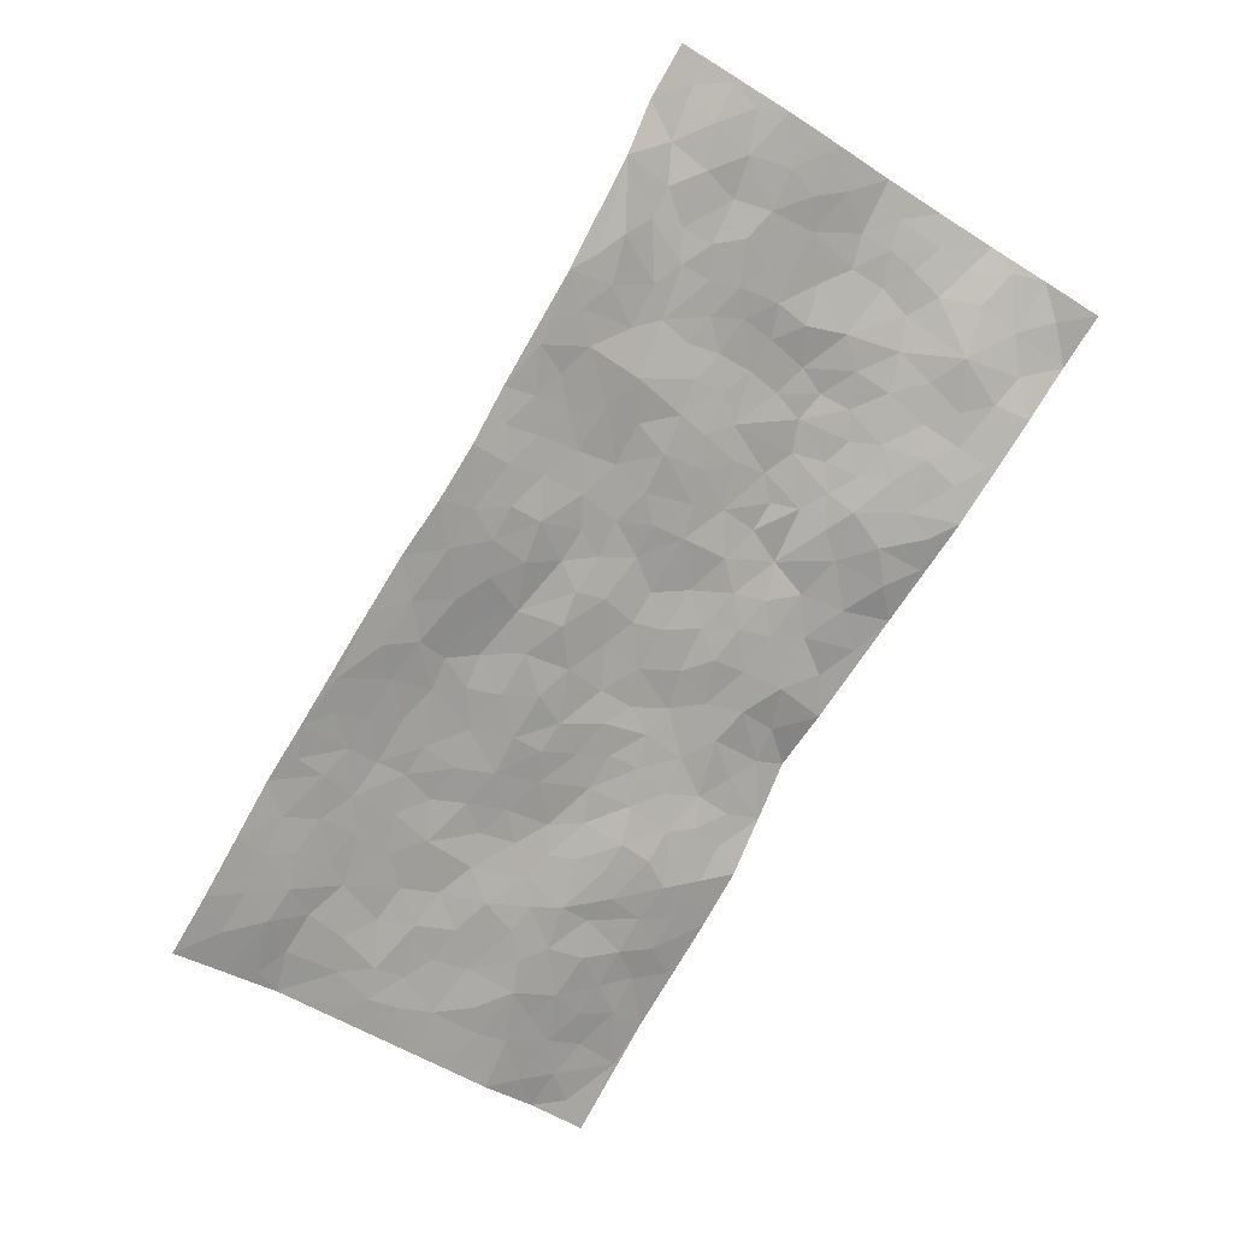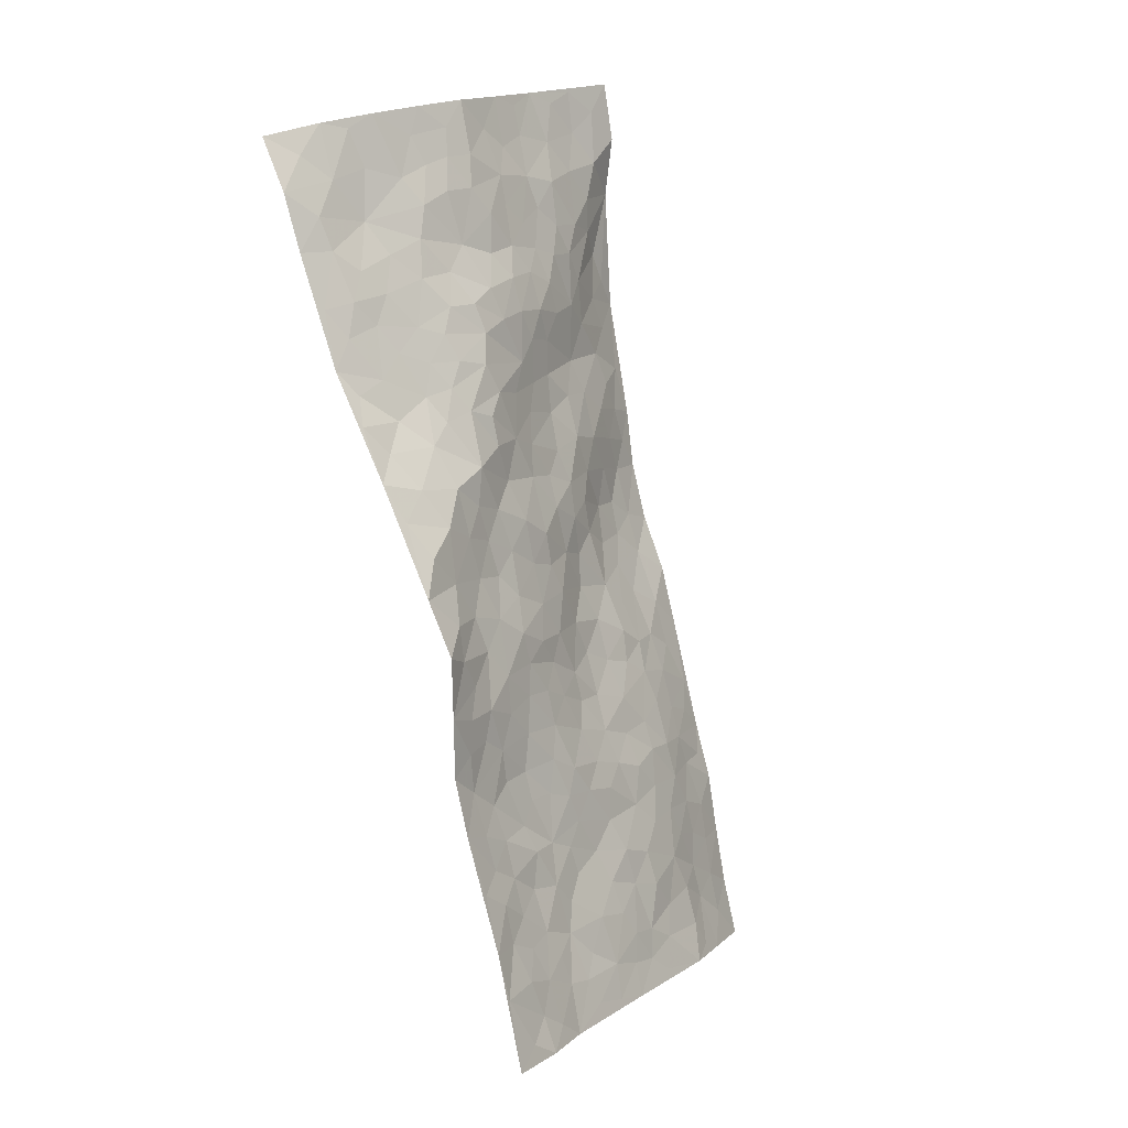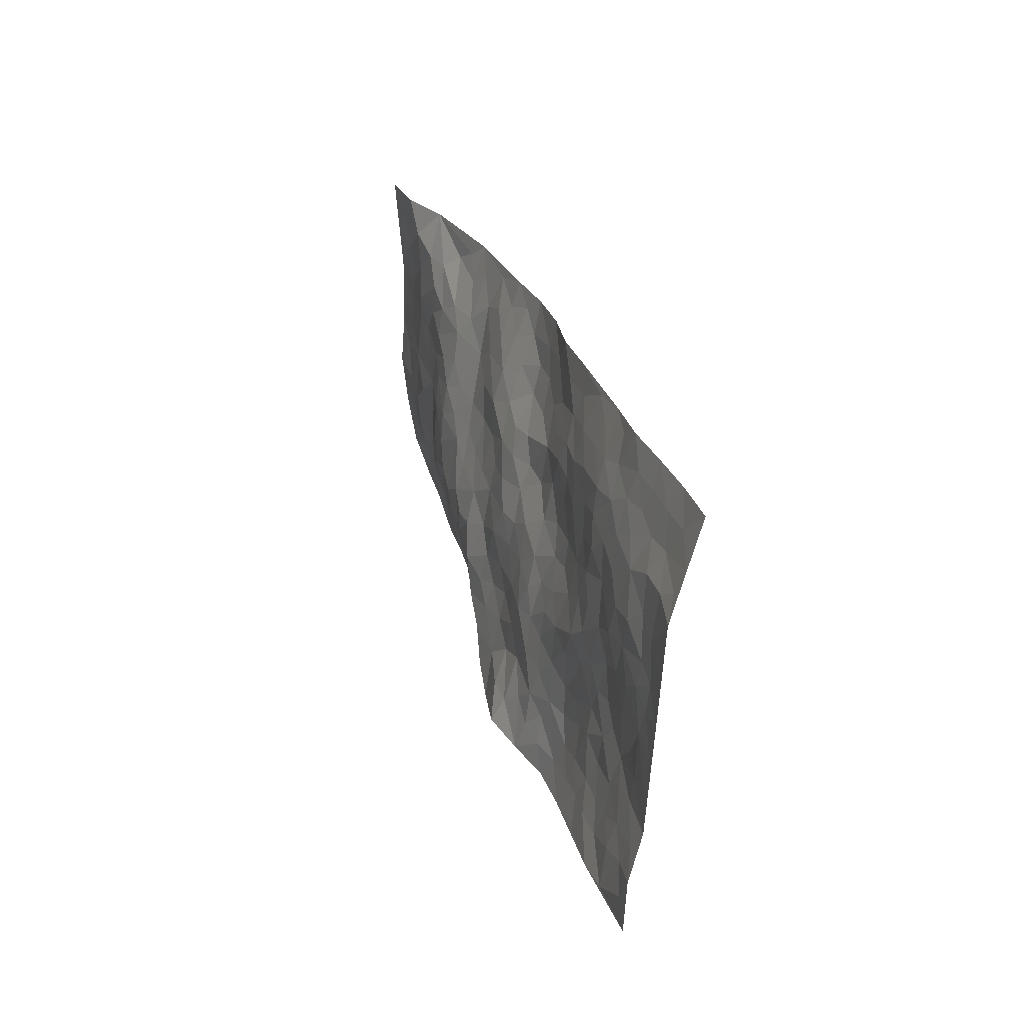
<metadata>
{"format":"obj","ext":"obj","renderer":"f3d","projection":"perspective","resolution":1024,"background":"white","views":[{"elev":27.0,"azim":150.7,"up":"+Y"},{"elev":-31.1,"azim":-65.5,"up":"+Y"},{"elev":-27.7,"azim":67.0,"up":"+Y"}]}
</metadata>
<code>
v -0.08425 0.8637 -0.1353
v 0.6149 1.401 0.3095
v 1.068 -0.7209 -0.09082
v 1.851 -0.1377 0.08813
v 0.2742 0.9117 0.09725
v 0.2399 1.118 0.141
v 0.2138 0.9429 0.07707
v 0.4662 0.05159 -0.01861
v 0.06269 0.9807 0.02889
v 0.1597 0.9837 0.06804
v 0.05324 0.6605 -0.1144
v -0.01691 0.9193 -0.04549
v 0.2586 0.7904 0.04711
v -0.02307 0.758 -0.1143
v 0.1774 0.8934 0.04083
v 0.2004 0.4618 -0.1033
v 0.03639 0.9337 -0.009297
v 0.4204 0.386 0.008353
v 0.2365 0.8576 0.0644
v 0.05047 0.8226 -0.04672
v -0.0215 0.8445 -0.08314
v 0.05361 0.7394 -0.07502
v 0.1716 0.6738 -0.04067
v 0.1059 0.6882 -0.07052
v 0.1035 0.8784 -0.00418
v 0.1204 0.9374 0.03525
v 0.1506 0.7811 -0.02564
v 0.2156 0.7335 0.0008951
v 0.3028 1.02 0.1344
v 0.15 1.049 0.08799
v 0.7727 1.224 0.2409
v 0.3172 0.6136 0.01612
v 0.7487 -0.05813 -0.01533
v 0.4307 1.264 0.21
v 0.5393 0.5707 0.0966
v 0.555 1.109 0.2072
v 0.6048 1.169 0.2267
v 0.443 0.7688 0.1183
v 0.5581 0.8806 0.1559
v 0.9317 1.04 0.1818
v 0.3976 1.21 0.1891
v 0.4871 0.904 0.1446
v 0.8056 0.8119 0.1385
v 0.3704 0.6208 0.05078
v 0.3652 0.5529 0.02118
v 0.3037 0.5497 -0.01736
v 0.6774 0.7825 0.14
v 0.6697 0.6736 0.1132
v 0.9368 0.2045 0.05302
v 0.4362 0.4485 0.02783
v 0.8085 0.5827 0.106
v 0.7183 0.7228 0.1233
v 0.3428 0.3349 -0.05071
v 0.6215 0.964 0.1818
v 0.3851 0.4856 0.004792
v 0.3982 1.103 0.164
v 0.7123 0.2897 0.04558
v 0.7648 0.2093 0.03792
v 1.001 0.08729 0.03463
v 0.8342 0.4554 0.09282
v 0.7943 0.514 0.09365
v 1.013 0.3593 0.06805
v 0.3444 0.7574 0.07207
v 0.4409 0.9792 0.1516
v 0.4931 1.276 0.2319
v 0.2432 0.5849 -0.03838
v 0.2728 0.3645 -0.07645
v 0.3293 0.9522 0.1251
v 0.2352 0.6523 -0.01392
v 0.1364 0.5708 -0.0994
v 0.3294 0.2557 -0.05667
v 0.1797 0.6067 -0.05752
v 0.1999 0.534 -0.07691
v 0.2581 0.432 -0.07928
v 0.2915 0.4834 -0.04634
v 0.4379 1.158 0.184
v 0.5279 1.326 0.2589
v 0.3984 0.9308 0.1373
v 1.243 0.6549 0.1286
v 0.4846 1.082 0.1797
v 0.3632 0.6821 0.06555
v 0.5001 0.7248 0.1225
v 0.9135 0.3891 0.07896
v 0.8092 0.3777 0.07986
v 0.7934 0.2996 0.05792
v 0.4874 0.2251 0.01423
v 0.627 0.8944 0.1694
v 0.3285 1.104 0.1514
v 0.5413 1.036 0.1796
v 0.418 0.5808 0.06291
v 0.2901 0.7131 0.03613
v 0.6845 0.8535 0.1611
v 0.7341 0.477 0.08263
v 0.6394 0.5165 0.08707
v 0.5624 0.9439 0.1655
v 0.5493 0.1305 -0.001099
v 0.6003 0.6795 0.1186
v 0.4755 0.4914 0.06232
v 0.7061 0.5412 0.09176
v 0.6493 0.4212 0.06414
v 0.3359 1.192 0.1724
v 0.5058 0.974 0.1617
v 0.4046 1.033 0.1564
v 0.3478 0.4141 -0.03672
v 0.5505 0.7746 0.1393
v 0.3577 0.8316 0.09261
v 0.6362 0.3472 0.04904
v 0.566 0.317 0.03924
v 0.6141 0.819 0.1539
v 1.1 0.4044 0.0898
v 0.6306 0.1839 0.01299
v 0.6328 0.273 0.02957
v 0.6932 0.2215 0.02484
v 0.4773 0.6018 0.0935
v 0.4856 0.3149 0.0309
v 0.436 0.8549 0.1211
v 0.4123 0.7136 0.09763
v 0.4598 0.6682 0.1015
v 0.6795 0.6061 0.1008
v 0.575 0.4606 0.07777
v 0.6046 0.6072 0.1025
v 0.5336 0.3875 0.06058
v 0.7275 0.3671 0.07019
v 0.5038 0.8318 0.1404
v 0.5622 0.2423 0.02171
v 0.4129 0.2798 -0.01329
v 0.4222 0.5204 0.04381
v 0.2269 1.042 0.1145
v 0.2523 0.9844 0.1062
v 0.8511 0.2313 0.05237
v 0.779 0.02953 0.007672
v 0.9187 0.2956 0.06865
v 0.8566 0.3276 0.06943
v 0.8737 0.1549 0.04274
v 1.34 -0.281 0.02084
v 0.9395 0.1385 0.03694
v 0.8743 0.02995 0.01256
v 1.007 0.2663 0.05897
v 1.317 0.5549 0.14
v 0.7635 0.6533 0.1108
v 1.413 0.2399 0.1169
v 1.548 0.2589 0.1235
v 0.9383 0.6889 0.1349
v 1.102 0.6205 0.1067
v 0.5336 0.5087 0.08289
v 0.6158 0.7468 0.1346
v 0.4596 0.1412 -0.005369
v 0.3922 0.1944 -0.03383
v 0.5418 -0.04622 -0.003074
v 1.144 0.5608 0.1022
v 0.9994 0.4855 0.09635
v 0.8812 -0.158 -0.04277
v 0.9029 -0.04238 -0.003469
v 1.241 -0.1031 0.03479
v 1.215 -0.03871 0.04756
v 0.8539 -0.2213 -0.05751
v 0.9678 -0.2205 -0.04253
v 1.003 -0.0588 0.009089
v 0.9779 0.4197 0.0801
v 0.9162 0.4735 0.09881
v 0.941 0.605 0.1179
v 0.9504 0.5354 0.1075
v 1.043 0.5771 0.09967
v 0.872 0.5371 0.1087
v 1.081 0.5026 0.09212
v 1.395 0.4565 0.1344
v 1.175 0.6267 0.116
v 0.9544 0.7725 0.1462
v 1.025 0.7395 0.1361
v 0.8739 0.7691 0.1412
v 1.089 0.8483 0.1533
v 0.8629 0.6473 0.1285
v 0.8098 0.7213 0.1299
v 1.023 0.6621 0.1213
v 1.166 0.7529 0.1334
v 1.18 0.3261 0.09879
v 1.093 0.3159 0.07439
v 1.132 0.1504 0.05406
v 1.035 0.1598 0.04448
v 1.149 0.2411 0.07221
v 1.307 0.1589 0.09342
v 1.217 0.1783 0.08074
v 1.213 0.2645 0.09178
v 1.232 0.558 0.1154
v 1.155 0.4857 0.09763
v 1.224 0.4529 0.1054
v 1.3 0.3769 0.1145
v 1.281 0.2711 0.1064
v 1.074 0.2269 0.05498
v 0.5804 1.254 0.2447
v 0.668 1.07 0.2123
v 0.5185 1.192 0.2126
v 0.6936 1.306 0.2929
v 0.6079 1.324 0.2801
v 0.665 1.227 0.2602
v 0.6881 1.15 0.2329
v 0.8028 1.086 0.1949
v 0.7341 1.099 0.2137
v 0.6106 1.032 0.1933
v 0.7443 0.9772 0.1858
v 0.6793 1.003 0.1933
v 0.8419 0.9961 0.1762
v 0.9013 0.8889 0.1575
v 0.8658 1.059 0.188
v 0.8063 0.9061 0.1656
v 0.9134 0.9652 0.1696
v 1.004 0.9116 0.1614
v 0.7338 0.9062 0.1731
v 0.9646 0.8471 0.156
v 1.027 0.8173 0.1483
v 1.173 0.3998 0.09919
v 1.248 0.3318 0.1079
v 1.308 0.463 0.1255
v 1.34 0.2244 0.1097
v 1.36 0.311 0.1184
v 1.468 0.3367 0.1265
v 1.375 0.3849 0.1224
v 1.478 0.2672 0.1225
v 1.086 0.04623 0.03587
v 1.08 0.1119 0.04055
v 1.235 0.0284 0.05996
v 1.25 0.106 0.07266
v 1.175 0.08206 0.05428
v 0.8329 -0.1094 -0.02915
v 1.025 -0.1261 -0.009107
v 1.156 -0.0003601 0.04232
v 0.9821 0.009971 0.02186
v 1.099 0.7033 0.1215
v 1.096 0.7759 0.1377
v 0.7676 -0.1177 -0.03521
v 0.8533 -0.4193 -0.0717
v 0.8489 0.09264 0.02536
v 0.9329 0.06815 0.02706
v 1.02 -0.258 -0.03614
v 1.7 0.06179 0.1064
v 1.264 -0.5737 -0.04853
v 1.401 0.1441 0.108
v 1.288 -0.227 0.01826
v 1.348 0.1085 0.09427
v 1.457 -0.4289 0.01316
v 1.109 -0.299 -0.03252
v 1.145 -0.07261 0.02938
v 1.189 -0.3758 -0.03677
v 1.137 -0.1432 0.00725
v 0.7688 -0.3285 -0.07286
v 0.7166 0.1319 0.01821
v 0.838 -0.2959 -0.06562
v 0.7957 0.1354 0.03398
v 0.9327 -0.1131 -0.02443
v 1.211 -0.4806 -0.04387
v 1.223 -0.179 0.008838
v 0.8866 -0.3512 -0.06718
v 1.074 -0.04976 0.02572
v 1.132 -0.2044 -0.01094
v 0.8241 -0.03385 -0.006333
v 0.9747 -0.1594 -0.02819
v 0.6896 -0.1084 -0.02941
v 0.6937 -0.2315 -0.0664
v 0.6172 -0.14 -0.03402
v 0.6785 -0.03734 -0.01598
v 0.6393 0.1009 -0.001231
v 0.7027 0.05222 -0.002088
v 0.9596 -0.3399 -0.05956
v 1.274 -0.3115 1.371e-06
v 1.1 -0.4053 -0.05017
v 0.9296 -0.411 -0.06384
v 1.18 -0.2457 -0.01392
v 1.175 -0.3111 -0.02773
v 1.266 -0.4548 -0.02934
v 1.367 -0.2028 0.03943
v 1.006 -0.4051 -0.06052
v 1.053 -0.4601 -0.05979
v 1.271 -0.3937 -0.0208
v 1.318 -0.4869 -0.02362
v 1.353 -0.3902 -0.0001835
v 1.071 -0.218 -0.02525
v 1.053 -0.5326 -0.06244
v 0.7202 -0.1694 -0.04575
v 0.7738 -0.2256 -0.06378
v 0.5688 0.04158 -0.0006406
v 0.6089 -0.01798 -0.008808
v 1.65 -0.2849 0.07555
v 0.9779 -0.4768 -0.06908
v 1.04 -0.3332 -0.05188
v 1.388 -0.4583 -0.005259
v 1.42 -0.3659 0.01595
v 1.16 -0.4367 -0.04466
v 0.9115 -0.2756 -0.05629
v 0.9173 -0.5256 -0.07297
v 1.084 -0.11 0.009295
v 1.092 -0.6538 -0.07198
v 1.164 -0.6485 -0.05808
v 1.124 -0.5039 -0.0546
v 1.115 -0.5844 -0.06284
v 0.9818 -0.5972 -0.07856
v 1.189 -0.5778 -0.05428
v 1.308 -0.1471 0.0441
v 1.384 -0.123 0.06246
v 1.322 -0.03446 0.06268
v 1.513 -0.1953 0.06163
v 1.456 0.007509 0.09061
v 1.541 -0.3396 0.04426
v 1.438 -0.1787 0.06109
v 1.456 -0.275 0.04005
v 1.497 -0.09109 0.08069
v 1.399 -0.3057 0.02709
v 1.477 -0.3359 0.03128
v 1.528 -0.2673 0.05342
v 1.399 -0.04627 0.07636
v 1.378 0.03254 0.08571
v 1.305 0.04827 0.07861
v 1.657 -0.1224 0.07844
v 1.585 0.002733 0.09328
v 1.572 -0.1344 0.07985
v 1.625 -0.2027 0.0781
v 1.606 -0.06823 0.08328
v 1.749 -0.2095 0.08183
v 1.52 -0.02428 0.08931
v 1.685 -0.2289 0.07812
v 1.652 0.01503 0.09838
v 1.776 -0.03724 0.09358
v 1.623 0.1598 0.1217
v 1.696 -0.0523 0.09031
v 1.751 -0.1212 0.08464
v 1.604 0.08112 0.1077
v 1.513 0.1459 0.1099
v 1.456 0.1858 0.115
v 1.563 0.1922 0.1187
v 1.458 0.08715 0.1029
v 1.53 0.0572 0.1007
f 29 6 128
f 12 21 20
f 26 10 9
f 55 45 46
f 27 19 15
f 26 9 17
f 101 6 88
f 12 1 21
f 7 15 19
f 125 86 96
f 84 123 85
f 129 29 128
f 25 27 15
f 12 20 17
f 73 75 66
f 22 14 11
f 26 17 25
f 9 12 17
f 25 15 26
f 5 129 7
f 52 146 48
f 55 18 50
f 7 19 5
f 20 27 25
f 124 82 105
f 41 76 34
f 20 14 22
f 14 20 21
f 14 21 1
f 24 22 11
f 24 27 22
f 72 66 69
f 69 32 91
f 70 24 11
f 24 23 27
f 17 20 25
f 27 20 22
f 10 15 7
f 10 26 15
f 23 28 27
f 27 13 19
f 28 23 69
f 13 27 28
f 119 121 94
f 10 7 129
f 6 30 128
f 9 10 30
f 36 192 80
f 80 102 89
f 118 81 44
f 64 103 78
f 115 126 86
f 45 32 46
f 91 63 13
f 129 68 29
f 95 87 54
f 95 54 199
f 202 40 204
f 82 97 105
f 29 88 6
f 18 55 104
f 148 126 71
f 38 82 124
f 50 18 122
f 117 82 38
f 5 19 106
f 82 117 118
f 80 64 102
f 127 45 55
f 194 77 190
f 98 35 114
f 39 124 105
f 127 50 98
f 106 19 13
f 66 75 46
f 39 95 42
f 63 117 38
f 95 89 102
f 101 56 76
f 51 140 99
f 18 53 126
f 62 83 132
f 45 127 90
f 112 113 57
f 103 29 68
f 130 85 58
f 109 39 105
f 35 94 121
f 113 246 58
f 151 165 163
f 120 100 94
f 114 127 98
f 192 190 65
f 95 39 87
f 36 191 37
f 67 104 74
f 56 101 88
f 13 63 106
f 192 34 76
f 268 241 243
f 108 115 125
f 93 84 60
f 133 84 85
f 156 288 157
f 101 76 41
f 80 103 64
f 105 97 146
f 99 61 51
f 92 109 47
f 125 96 111
f 158 227 153
f 75 104 55
f 69 66 32
f 81 91 32
f 106 78 68
f 42 64 78
f 77 34 65
f 24 70 72
f 75 73 16
f 16 71 67
f 2 34 77
f 13 28 91
f 103 56 88
f 56 80 76
f 72 69 23
f 11 16 70
f 16 73 70
f 16 67 74
f 115 18 126
f 24 72 23
f 73 72 70
f 16 74 75
f 72 73 66
f 32 45 44
f 84 83 60
f 66 46 32
f 78 106 116
f 117 63 81
f 67 53 104
f 103 68 78
f 69 91 28
f 36 80 89
f 106 38 116
f 106 68 5
f 81 118 117
f 62 132 138
f 32 44 81
f 53 67 71
f 57 58 85
f 123 100 107
f 93 60 61
f 33 230 224
f 8 96 147
f 132 133 130
f 140 48 119
f 93 100 123
f 122 98 50
f 164 60 160
f 53 71 126
f 125 112 108
f 193 194 195
f 75 55 46
f 63 91 81
f 56 103 80
f 196 198 31
f 18 104 53
f 121 48 97
f 38 106 63
f 118 97 82
f 97 35 121
f 51 172 140
f 130 134 49
f 87 39 109
f 288 252 263
f 97 114 35
f 47 43 92
f 57 113 58
f 248 130 58
f 34 101 41
f 114 90 127
f 116 124 42
f 145 94 35
f 118 114 97
f 167 79 175
f 98 145 35
f 85 123 57
f 43 47 52
f 199 36 89
f 42 78 116
f 159 83 62
f 88 29 103
f 74 104 75
f 118 44 90
f 173 140 172
f 42 95 102
f 190 192 37
f 65 190 77
f 89 95 199
f 125 111 112
f 92 87 109
f 18 115 122
f 177 180 176
f 112 57 107
f 109 105 146
f 93 94 100
f 285 286 275
f 96 86 147
f 137 232 131
f 57 123 107
f 87 92 208
f 49 134 136
f 132 130 49
f 161 164 162
f 50 127 55
f 122 108 107
f 122 107 100
f 48 140 52
f 118 90 114
f 99 119 94
f 123 84 93
f 36 37 192
f 48 121 119
f 120 122 100
f 39 42 124
f 38 124 116
f 248 58 246
f 44 45 90
f 98 122 120
f 146 52 47
f 94 93 99
f 168 209 170
f 212 183 188
f 202 197 200
f 42 102 64
f 107 108 112
f 99 93 61
f 8 280 96
f 112 111 113
f 125 115 86
f 115 108 122
f 128 30 10
f 5 68 129
f 10 129 128
f 132 49 138
f 83 84 133
f 130 133 85
f 83 133 132
f 248 134 130
f 156 152 224
f 151 110 165
f 212 186 211
f 153 224 249
f 254 251 244
f 246 261 262
f 225 158 249
f 49 136 179
f 185 184 150
f 214 188 181
f 181 188 182
f 161 163 174
f 143 170 172
f 110 211 185
f 184 79 167
f 174 228 169
f 62 110 159
f 163 150 144
f 210 169 229
f 170 143 168
f 176 211 110
f 98 120 145
f 94 145 120
f 48 146 97
f 109 146 47
f 148 86 126
f 147 86 148
f 71 8 148
f 8 147 148
f 244 276 254
f 232 136 134
f 174 143 161
f 60 83 160
f 163 162 151
f 159 160 83
f 261 281 262
f 259 281 149
f 219 220 59
f 246 113 111
f 33 255 131
f 157 256 152
f 137 255 153
f 230 278 279
f 262 260 33
f 154 155 242
f 131 255 137
f 248 131 232
f 281 280 149
f 259 258 278
f 220 179 59
f 159 151 160
f 162 160 151
f 164 61 60
f 228 174 144
f 144 174 163
f 159 110 151
f 161 172 164
f 186 184 185
f 161 162 163
f 61 164 51
f 160 162 164
f 187 217 213
f 150 163 165
f 205 202 200
f 79 184 139
f 170 43 173
f 174 169 143
f 161 143 172
f 167 144 150
f 176 180 183
f 172 170 173
f 223 226 221
f 185 150 165
f 99 140 119
f 207 206 203
f 172 51 164
f 43 52 173
f 173 52 140
f 167 175 228
f 228 229 169
f 210 168 169
f 177 110 62
f 189 138 179
f 62 138 177
f 136 232 233
f 181 182 222
f 150 184 167
f 178 180 189
f 49 179 138
f 177 138 189
f 180 178 182
f 178 179 220
f 307 308 304
f 222 223 221
f 215 187 188
f 176 183 212
f 187 213 186
f 214 215 188
f 185 211 186
f 237 181 239
f 182 188 183
f 110 185 165
f 216 215 141
f 211 176 212
f 182 183 180
f 176 110 177
f 213 184 186
f 178 189 179
f 177 189 180
f 195 190 37
f 197 198 200
f 195 194 190
f 34 192 65
f 80 192 76
f 37 196 195
f 194 2 77
f 193 2 194
f 196 37 191
f 31 193 195
f 198 196 191
f 31 195 196
f 199 201 191
f 197 204 31
f 198 191 201
f 31 198 197
f 201 199 54
f 36 199 191
f 54 208 201
f 208 43 205
f 208 54 87
f 198 201 200
f 206 205 203
f 43 170 203
f 210 207 209
f 40 202 206
f 31 204 40
f 197 202 204
f 208 205 200
f 43 203 205
f 205 206 202
f 203 209 207
f 171 40 207
f 40 206 207
f 208 200 201
f 43 208 92
f 170 209 203
f 168 143 169
f 207 210 171
f 168 210 209
f 188 187 212
f 212 187 186
f 166 139 213
f 184 213 139
f 237 214 181
f 215 214 141
f 216 141 218
f 213 217 166
f 142 166 216
f 217 216 166
f 187 215 217
f 216 217 215
f 237 141 214
f 142 216 218
f 223 222 182
f 179 136 59
f 223 220 219
f 267 238 251
f 237 327 141
f 223 182 178
f 158 290 253
f 220 223 178
f 59 233 227
f 233 59 136
f 248 246 131
f 153 249 158
f 251 254 267
f 223 219 226
f 111 261 246
f 297 251 238
f 276 256 157
f 167 228 144
f 229 228 175
f 175 171 229
f 229 171 210
f 260 257 33
f 265 271 272
f 266 289 283
f 269 243 250
f 249 224 152
f 266 283 271
f 227 233 137
f 253 227 158
f 325 313 320
f 135 264 275
f 310 329 239
f 270 298 297
f 249 256 225
f 275 273 269
f 311 222 221
f 155 154 299
f 234 276 157
f 310 311 299
f 222 239 181
f 221 226 155
f 266 263 252
f 242 290 244
f 264 273 275
f 273 264 243
f 242 244 154
f 276 290 225
f 288 234 157
f 240 282 302
f 275 286 306
f 225 290 158
f 234 263 284
f 241 254 276
f 233 232 137
f 137 153 227
f 264 135 238
f 244 251 154
f 260 259 257
f 227 253 219
f 33 224 255
f 154 297 299
f 240 302 307
f 297 154 251
f 264 268 243
f 253 226 219
f 271 284 263
f 277 294 293
f 290 242 253
f 241 234 284
f 59 227 219
f 242 155 226
f 252 245 231
f 157 152 156
f 257 230 33
f 152 256 249
f 278 230 257
f 262 33 131
f 224 153 255
f 259 278 257
f 134 248 232
f 230 279 224
f 96 261 111
f 261 96 280
f 280 281 261
f 246 262 131
f 252 247 245
f 268 267 241
f 283 277 272
f 288 247 252
f 275 274 285
f 295 291 294
f 267 268 264
f 263 234 288
f 309 310 299
f 290 276 244
f 283 272 271
f 267 254 241
f 265 243 241
f 236 240 285
f 297 238 270
f 303 305 298
f 241 276 234
f 221 155 299
f 272 277 293
f 250 243 287
f 286 285 240
f 284 271 265
f 271 263 266
f 295 3 291
f 225 256 276
f 241 284 265
f 289 266 231
f 3 292 291
f 321 235 323
f 293 294 296
f 279 278 258
f 245 279 258
f 279 156 224
f 260 281 259
f 280 8 149
f 262 281 260
f 231 266 252
f 267 264 238
f 306 304 270
f 283 289 295
f 243 269 273
f 236 269 250
f 294 292 296
f 274 236 285
f 269 274 275
f 250 287 293
f 245 289 231
f 236 274 269
f 156 279 247
f 242 226 253
f 247 279 245
f 243 265 287
f 288 156 247
f 265 272 293
f 296 292 236
f 293 287 265
f 295 294 277
f 277 283 295
f 236 250 296
f 289 3 295
f 292 294 291
f 293 296 250
f 300 304 308
f 325 320 235
f 329 330 326
f 270 304 303
f 270 303 298
f 309 305 301
f 135 306 270
f 299 297 298
f 298 309 299
f 238 135 270
f 300 314 305
f 303 300 305
f 304 306 307
f 300 303 304
f 282 319 315
f 322 325 235
f 275 306 135
f 307 306 286
f 240 307 286
f 308 307 302
f 302 282 308
f 308 282 315
f 305 309 298
f 310 309 301
f 310 301 329
f 310 239 311
f 222 311 239
f 299 311 221
f 319 312 315
f 312 323 316
f 301 305 318
f 305 314 316
f 300 308 315
f 316 314 312
f 312 314 315
f 315 314 300
f 323 312 324
f 316 313 318
f 282 4 317
f 330 313 325
f 4 321 324
f 235 320 323
f 282 317 319
f 312 319 317
f 326 325 322
f 316 320 313
f 316 318 305
f 142 218 327
f 327 218 141
f 316 323 320
f 324 312 317
f 4 324 317
f 321 323 324
f 318 313 330
f 328 326 322
f 326 327 329
f 329 327 237
f 326 328 327
f 322 142 328
f 327 328 142
f 329 237 239
f 301 318 330
f 326 330 325
f 330 329 301

</code>
